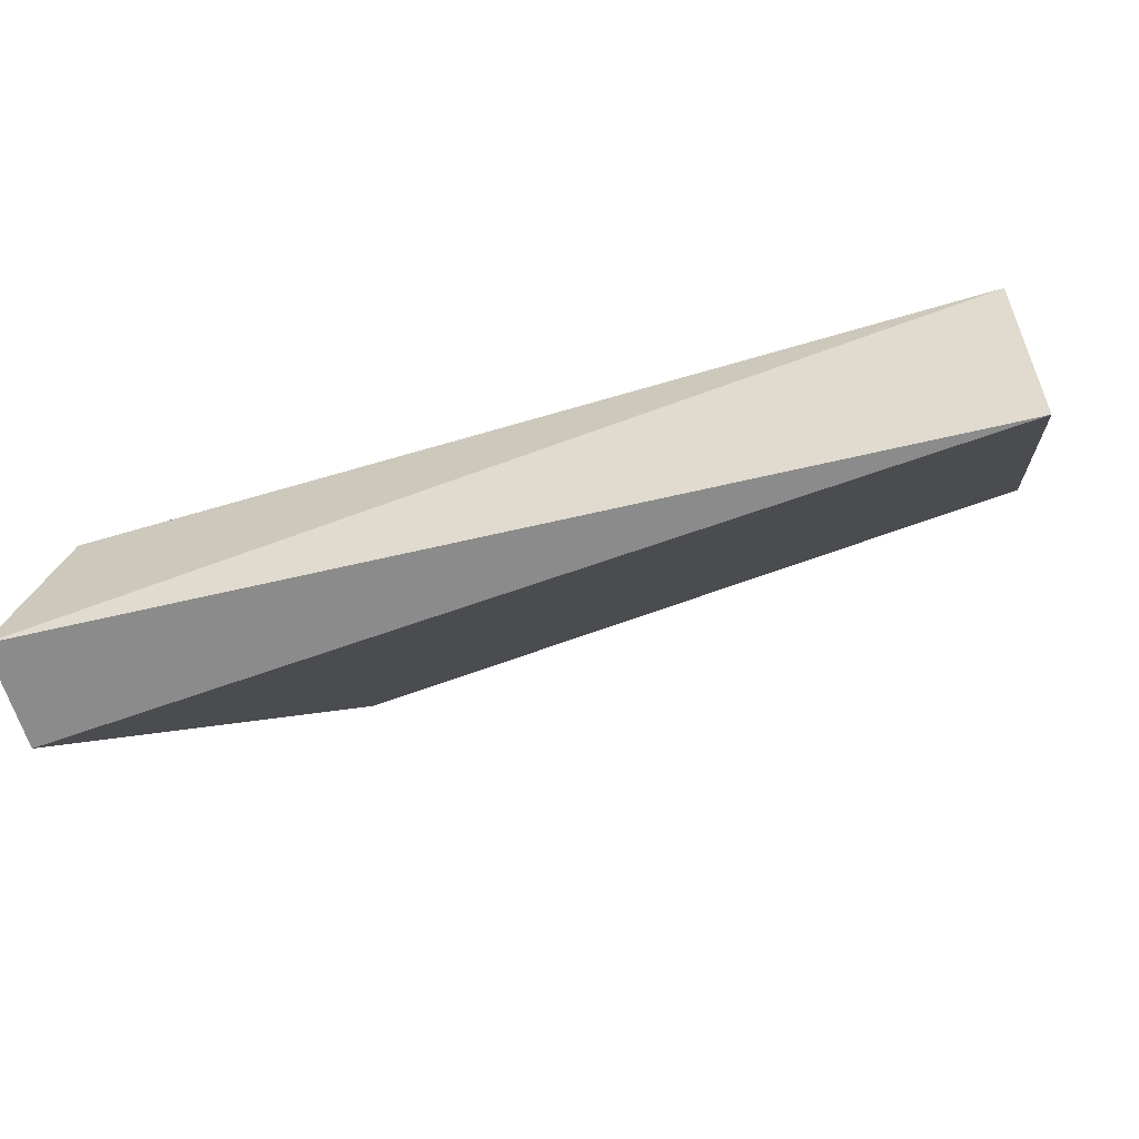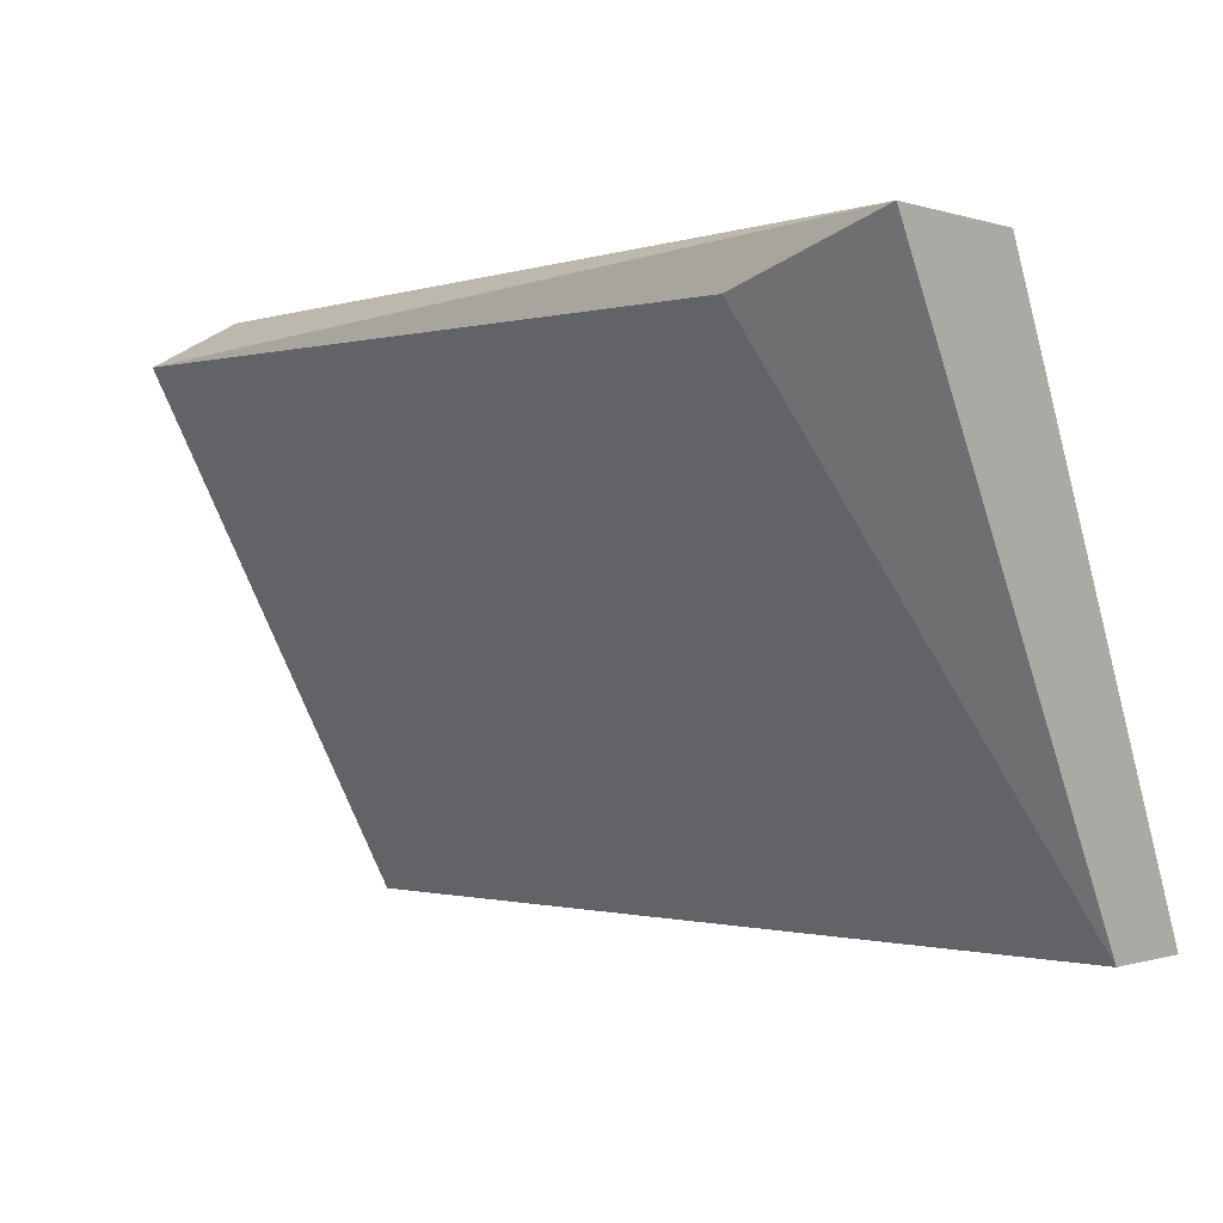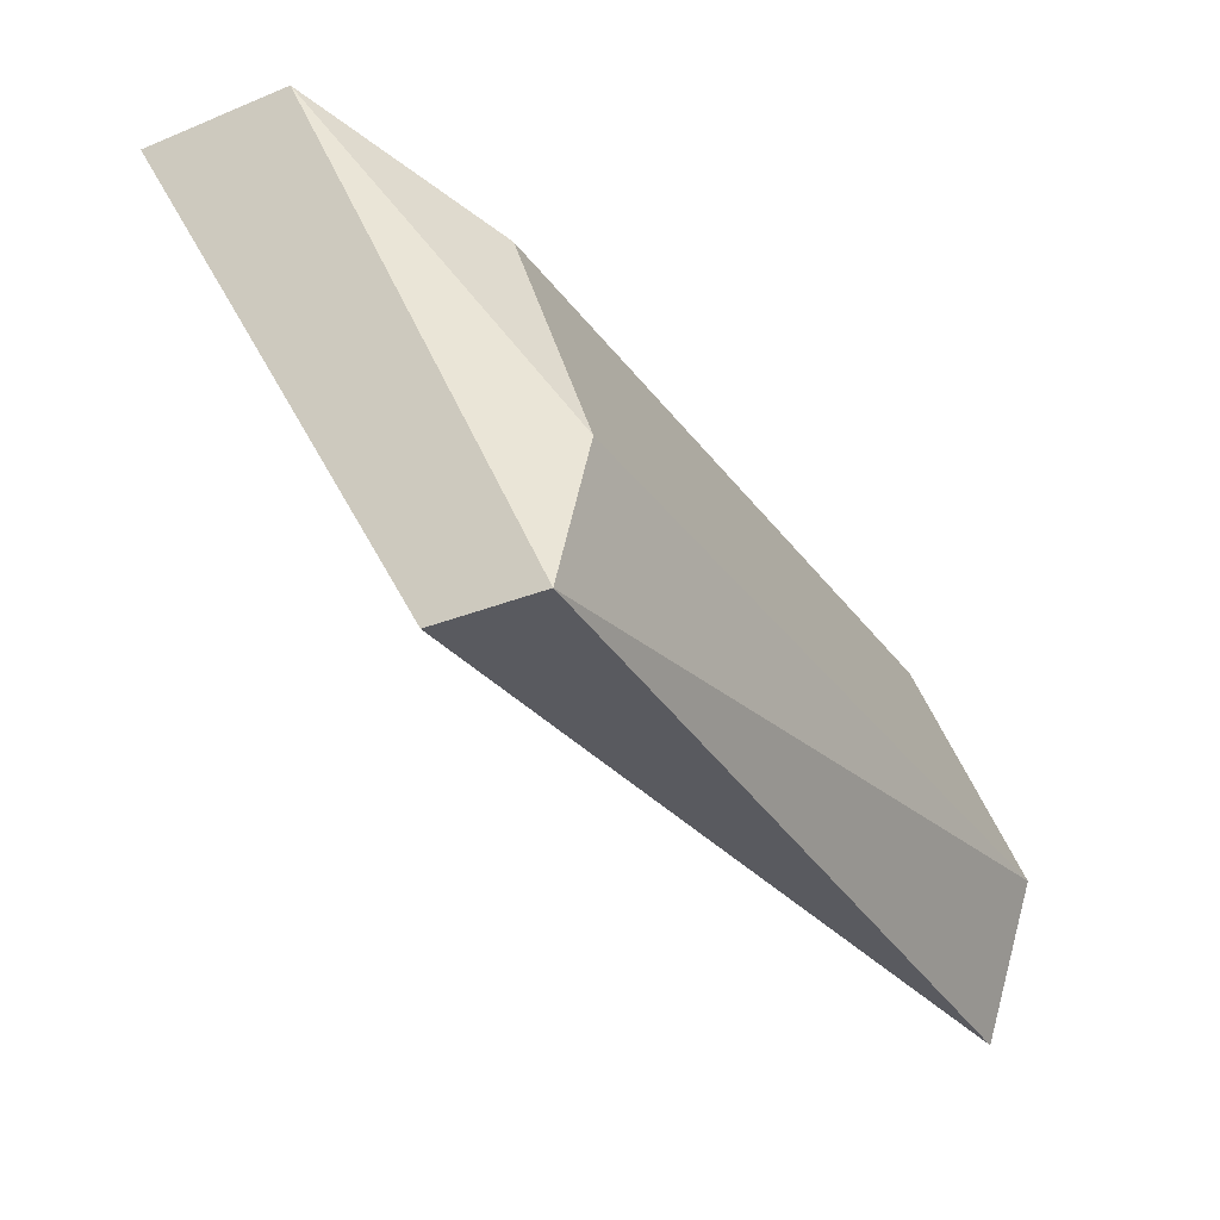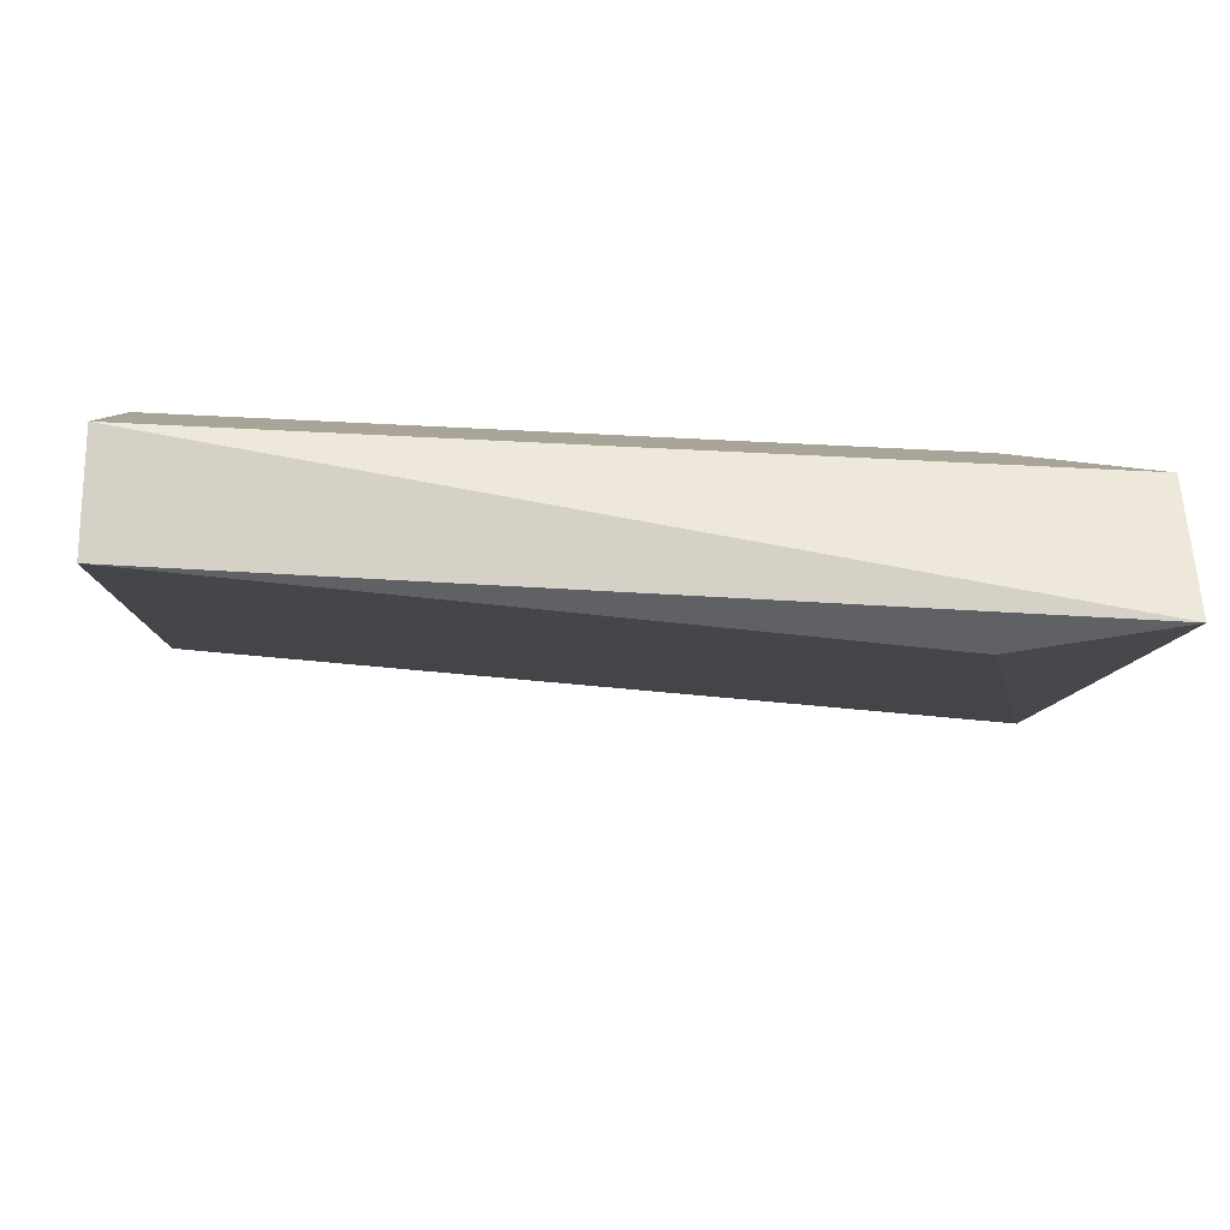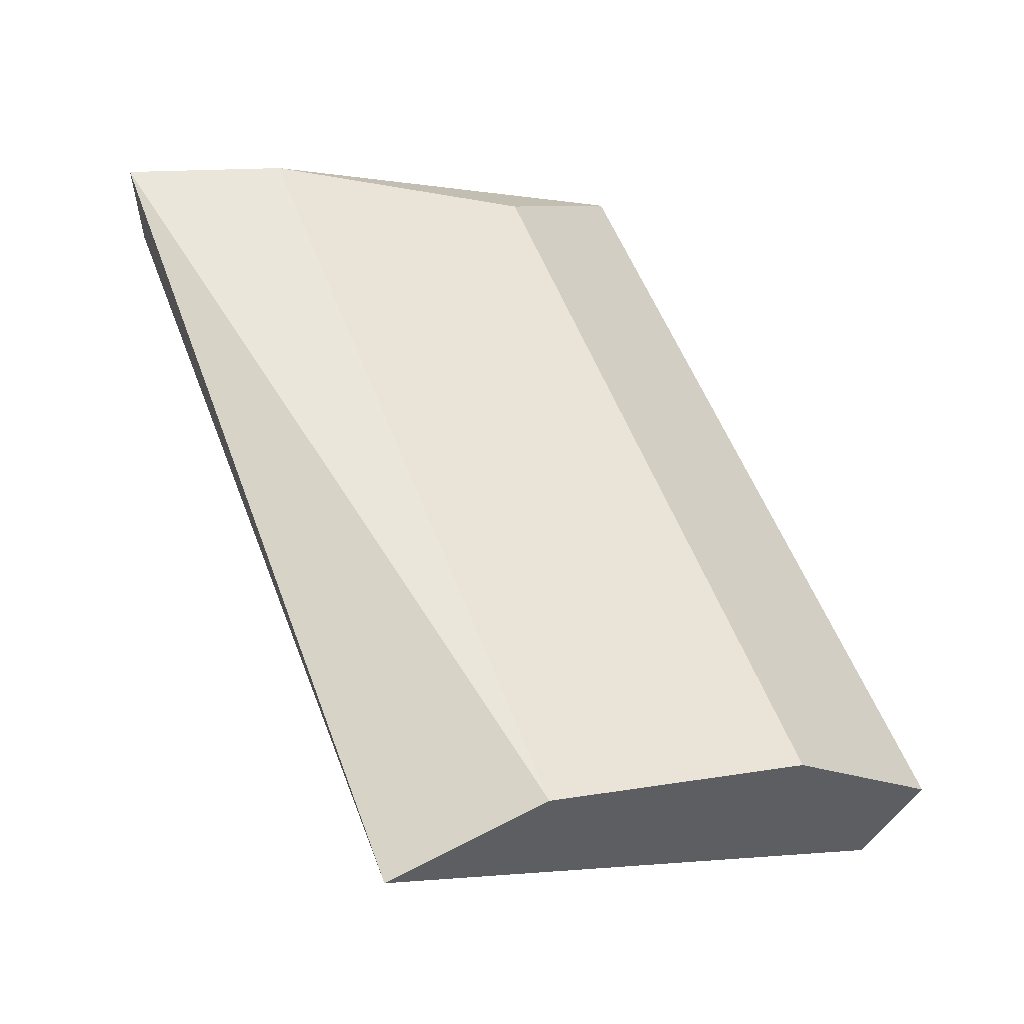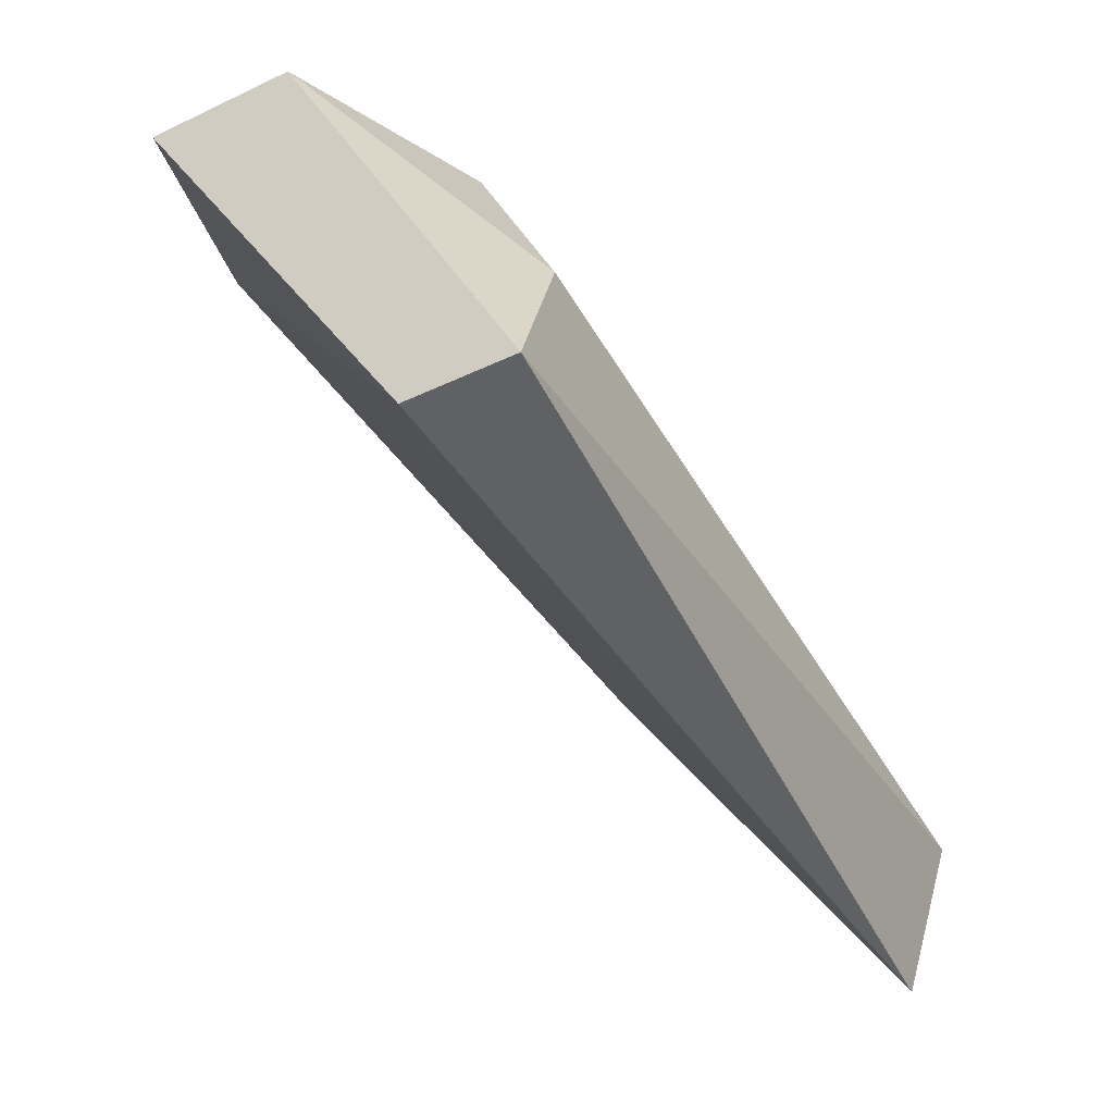
<metadata>
{"format":"obj","ext":"obj","renderer":"f3d","projection":"perspective","resolution":1024,"background":"white","views":[{"elev":-63.8,"azim":-163.3,"up":"+Z"},{"elev":-0.5,"azim":40.5,"up":"+Z"},{"elev":-31.9,"azim":119.6,"up":"+Z"},{"elev":-38.2,"azim":-4.0,"up":"+Y"},{"elev":54.7,"azim":-110.5,"up":"+Y"},{"elev":-45.7,"azim":118.3,"up":"+Z"}]}
</metadata>
<code>
v 0.04803 0.148 0.009492
v 0.04857 0.148 0.007321
v 0.04857 0.1464 0.01031
v 0.04857 0.1472 0.01031
v 0.04857 0.1486 0.007321
v 0.04775 0.1464 0.01004
v 0.04396 0.148 0.009492
v 0.04396 0.1483 0.007321
v 0.04396 0.1467 0.01004
v 0.04396 0.1472 0.01031
v 0.04396 0.1486 0.008136
v 0.0483 0.1486 0.008136
f 4 5 12
f 6 8 2
f 8 10 11
f 8 6 9
f 10 8 9
f 2 8 5
f 8 11 5
f 1 10 4
f 2 5 4
f 6 2 3
f 9 6 3
f 10 9 3
f 4 10 3
f 2 4 3
f 10 1 7
f 11 10 7
f 1 11 7
f 11 1 12
f 5 11 12
f 1 4 12

</code>
